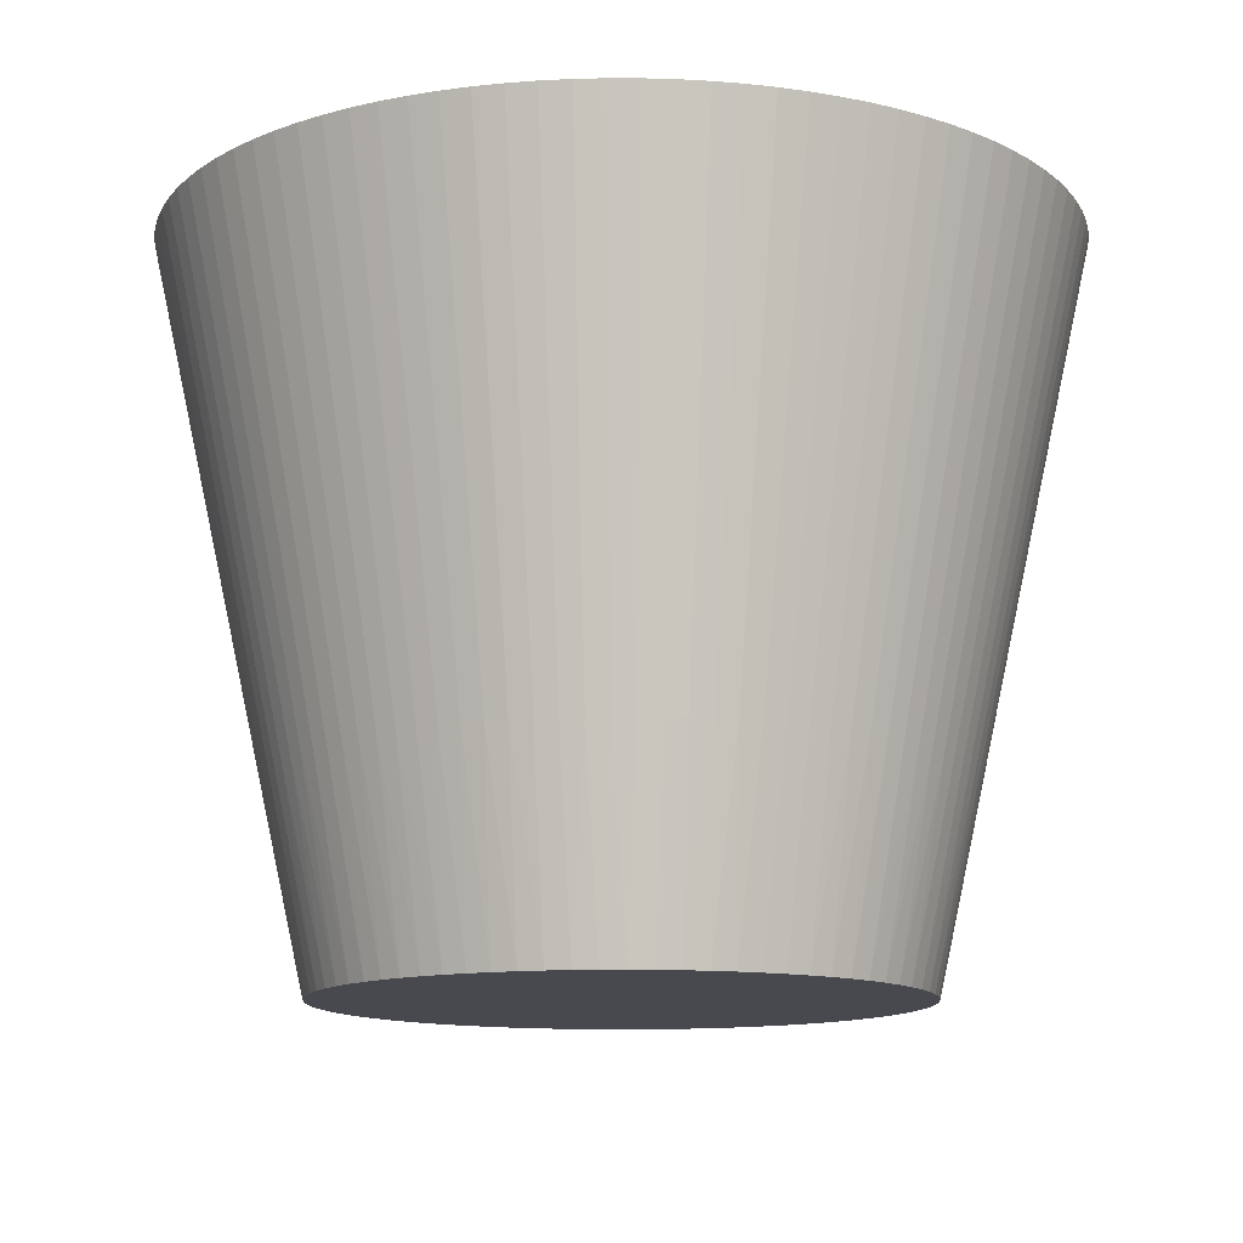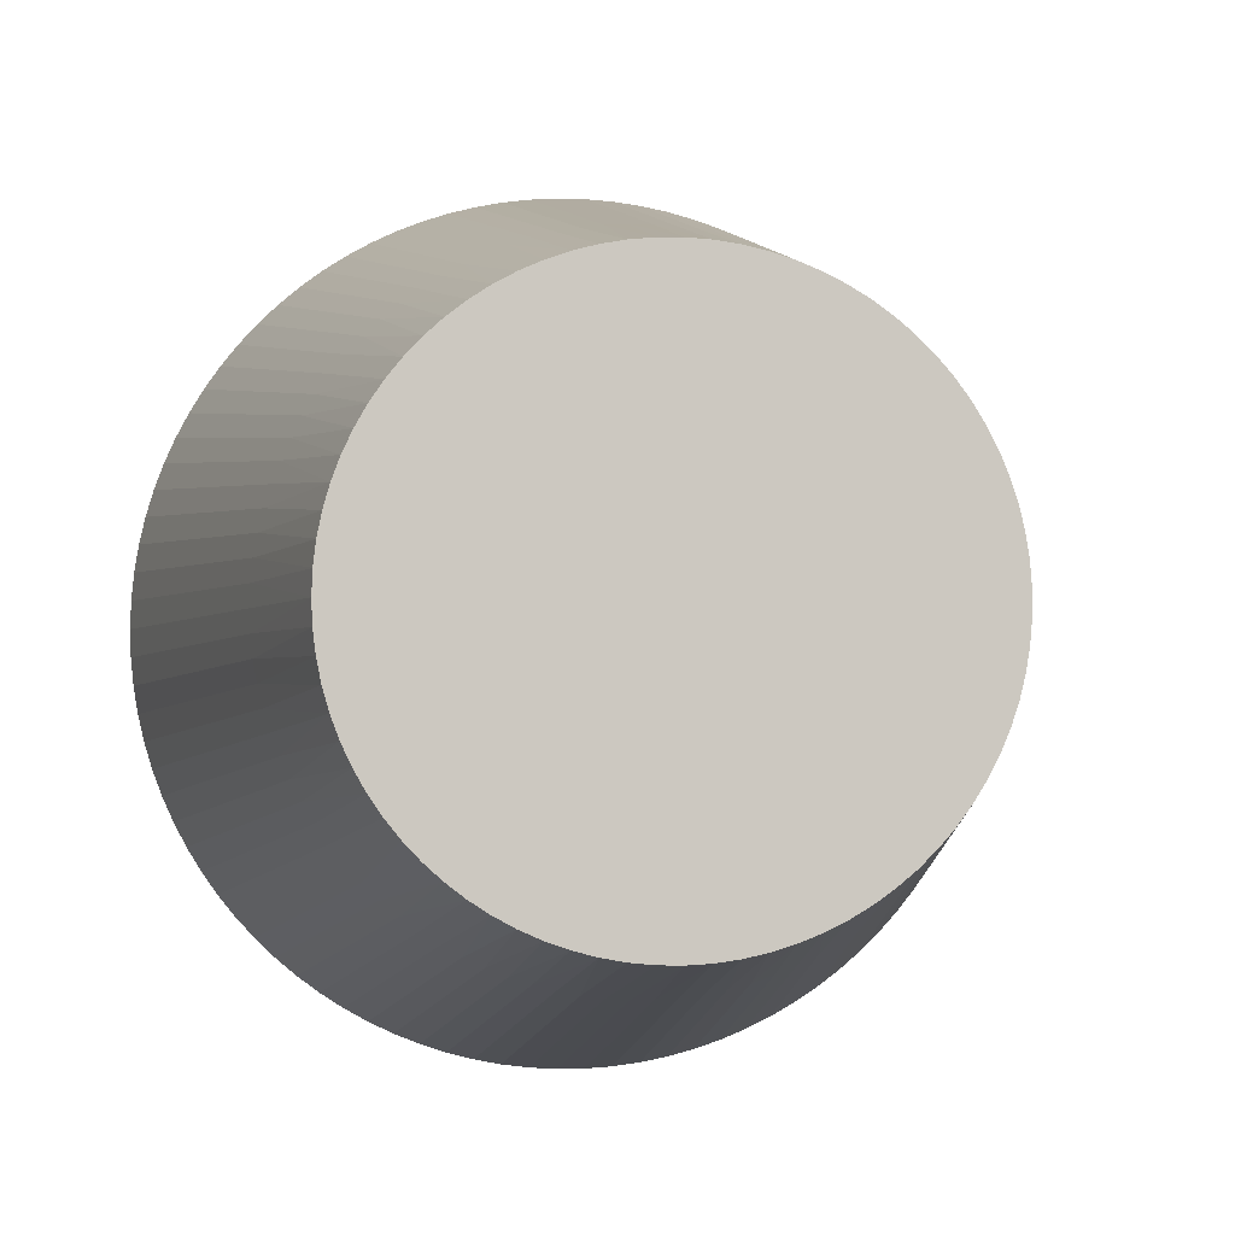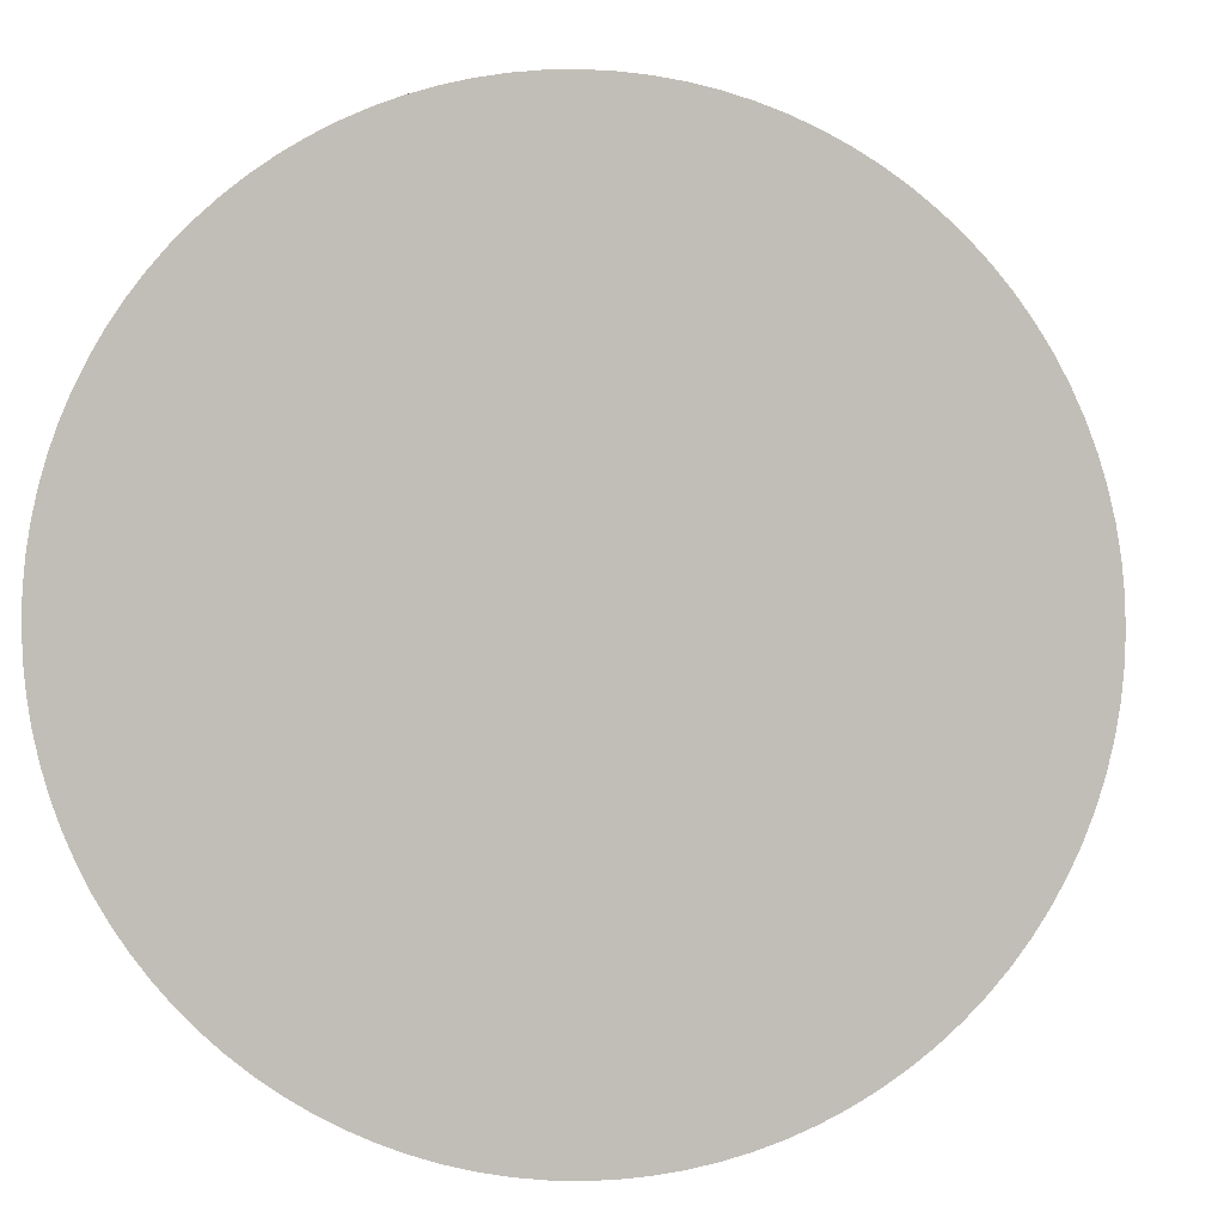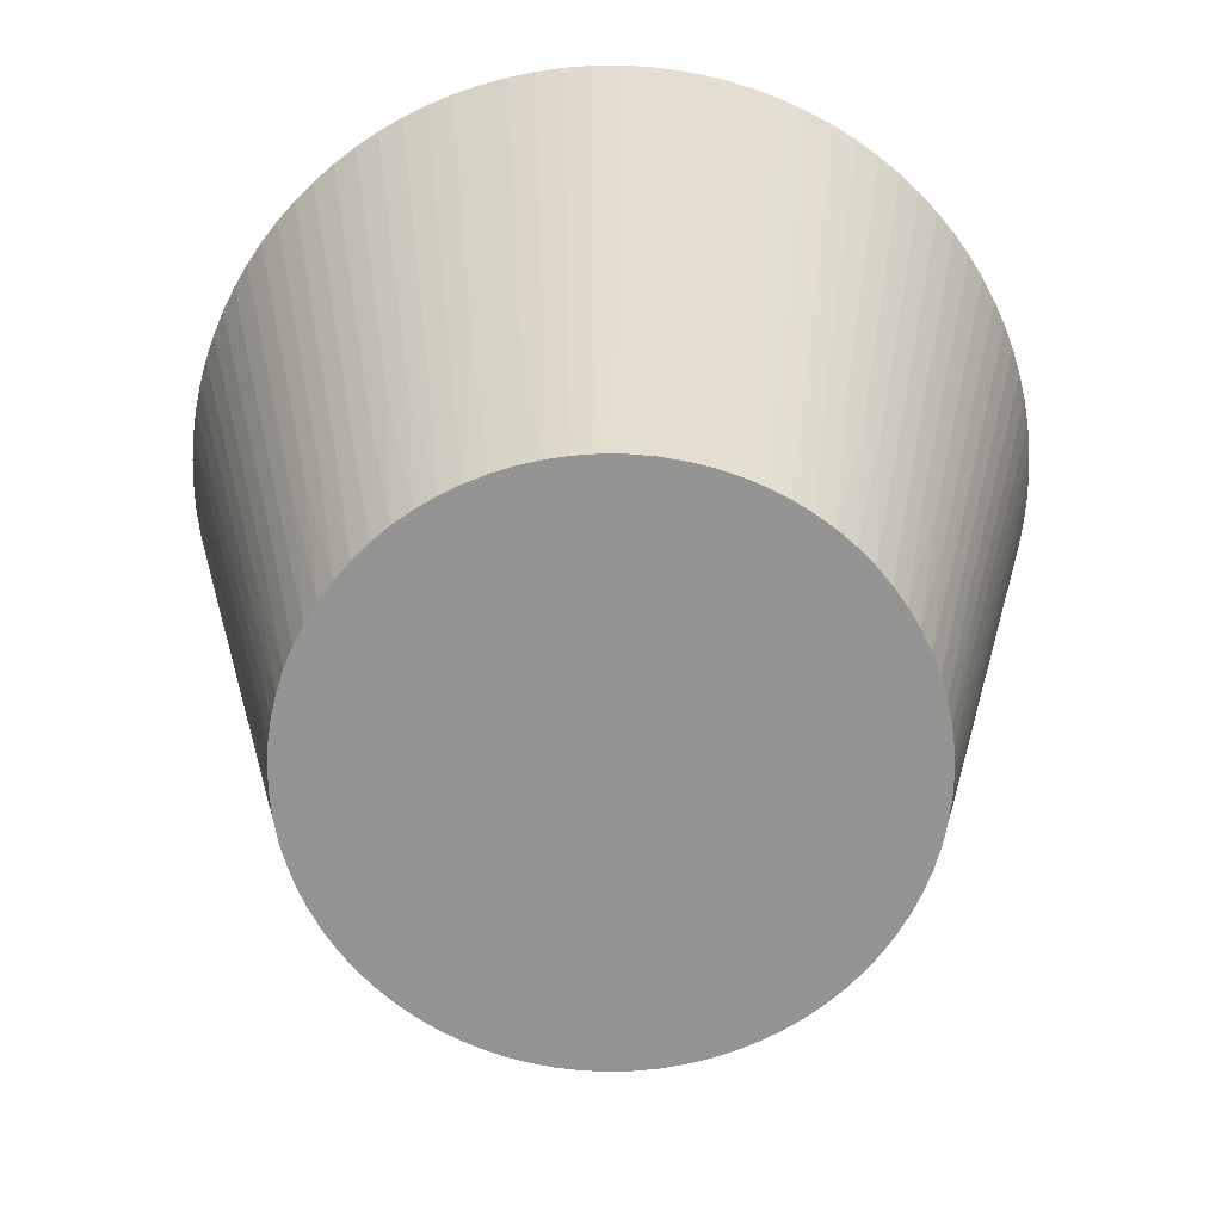
<metadata>
{"format":"obj","ext":"obj","renderer":"f3d","projection":"perspective","resolution":1024,"background":"white","views":[{"elev":-12.6,"azim":7.0,"up":"+Z"},{"elev":-2.3,"azim":172.3,"up":"+Y"},{"elev":2.2,"azim":6.4,"up":"+Y"},{"elev":-66.9,"azim":-149.8,"up":"+Z"}]}
</metadata>
<code>
o Body1
v 32.5 0 -80
v 32.4 -2.582 -80
v 32.4 2.582 -80
v 32.09 5.148 -80
v 32.09 -5.148 -80
v 31.58 7.681 -80
v 31.58 -7.681 -80
v 30.87 10.17 -80
v 30.87 -10.17 -80
v 29.96 12.59 -80
v 29.96 -12.59 -80
v 28.87 14.93 -80
v 28.87 -14.93 -80
v 27.59 17.17 -80
v 27.59 -17.17 -80
v 26.14 19.31 -80
v 26.14 -19.31 -80
v 24.52 21.33 -80
v 24.52 -21.33 -80
v 22.75 23.21 -80
v 22.75 -23.21 -80
v 20.84 24.94 -80
v 20.84 -24.94 -80
v 18.79 26.52 -80
v 18.79 -26.52 -80
v 16.62 27.93 -80
v 16.62 -27.93 -80
v 14.35 29.16 -80
v 14.35 -29.16 -80
v 11.99 30.21 -80
v 11.99 -30.21 -80
v 9.55 31.07 -80
v 9.55 -31.07 -80
v 7.052 31.73 -80
v 7.052 -31.73 -80
v 4.509 32.19 -80
v 4.509 -32.19 -80
v 1.937 32.44 -80
v 1.937 -32.44 -80
v -0.6462 32.49 -80
v -0.6462 -32.49 -80
v -3.226 32.34 -80
v -3.226 -32.34 -80
v -5.785 31.98 -80
v -5.785 -31.98 -80
v -8.308 31.42 -80
v -8.308 -31.42 -80
v -10.78 30.66 -80
v -10.78 -30.66 -80
v -13.18 29.71 -80
v -13.18 -29.71 -80
v -15.5 28.57 -80
v -15.5 -28.57 -80
v -17.72 27.25 -80
v -17.72 -27.25 -80
v -19.83 25.75 -80
v -19.83 -25.75 -80
v -21.81 24.09 -80
v -21.81 -24.09 -80
v -23.66 22.29 -80
v -23.66 -22.29 -80
v -25.35 20.34 -80
v -25.35 -20.34 -80
v -26.89 18.26 -80
v -26.89 -18.26 -80
v -28.25 16.06 -80
v -28.25 -16.06 -80
v -29.44 13.77 -80
v -29.44 -13.77 -80
v -30.44 11.39 -80
v -30.44 -11.39 -80
v -31.25 8.931 -80
v -31.25 -8.931 -80
v -31.86 6.42 -80
v -31.86 -6.42 -80
v -32.27 3.868 -80
v -32.27 -3.868 -80
v -32.47 1.292 -80
v -32.47 -1.292 -80
v 50 0 0
v 49.9 3.204 0
v 49.9 -3.204 0
v 49.59 -6.394 0
v 49.59 6.394 0
v 49.08 -9.558 0
v 49.08 9.558 0
v 48.36 -12.68 0
v 48.36 12.68 0
v 47.45 -15.76 0
v 47.45 15.76 0
v 46.35 -18.76 0
v 46.35 18.76 0
v 45.05 -21.69 0
v 45.05 21.69 0
v 43.57 -24.54 0
v 43.57 24.54 0
v 41.9 -27.28 0
v 41.9 27.28 0
v 40.07 -29.91 0
v 40.07 29.91 0
v 38.07 -32.41 0
v 38.07 32.41 0
v 35.92 -34.78 0
v 35.92 34.78 0
v 33.62 -37.01 0
v 33.62 37.01 0
v 31.17 -39.09 0
v 31.17 39.09 0
v 28.61 -41.01 0
v 28.61 41.01 0
v 25.92 -42.76 0
v 25.92 42.76 0
v 23.13 -44.33 0
v 23.13 44.33 0
v 20.24 -45.72 0
v 20.24 45.72 0
v 17.27 -46.92 0
v 17.27 46.92 0
v 14.23 -47.93 0
v 14.23 47.93 0
v 11.13 -48.75 0
v 11.13 48.75 0
v 7.98 -49.36 0
v 7.98 49.36 0
v 4.801 -49.77 0
v 4.801 49.77 0
v 1.603 -49.97 0
v 1.603 49.97 0
v -1.603 -49.97 0
v -1.603 49.97 0
v -4.801 -49.77 0
v -4.801 49.77 0
v -7.98 -49.36 0
v -7.98 49.36 0
v -11.13 -48.75 0
v -11.13 48.75 0
v -14.23 -47.93 0
v -14.23 47.93 0
v -17.27 -46.92 0
v -17.27 46.92 0
v -20.24 -45.72 0
v -20.24 45.72 0
v -23.13 -44.33 0
v -23.13 44.33 0
v -25.92 -42.76 0
v -25.92 42.76 0
v -28.61 -41.01 0
v -28.61 41.01 0
v -31.17 -39.09 0
v -31.17 39.09 0
v -33.62 -37.01 0
v -33.62 37.01 0
v -35.92 -34.78 0
v -35.92 34.78 0
v -38.07 -32.41 0
v -38.07 32.41 0
v -40.07 -29.91 0
v -40.07 29.91 0
v -41.9 -27.28 0
v -41.9 27.28 0
v -43.57 -24.54 0
v -43.57 24.54 0
v -45.05 -21.69 0
v -45.05 21.69 0
v -46.35 -18.76 0
v -46.35 18.76 0
v -47.45 -15.76 0
v -47.45 15.76 0
v -48.36 -12.68 0
v -48.36 12.68 0
v -49.08 -9.558 0
v -49.08 9.558 0
v -49.59 -6.394 0
v -49.59 6.394 0
v -49.9 -3.204 0
v -49.9 3.204 0
v -50 -0 0
v 37.42 -2.403 -57.14
v 37.5 0 -57.14
v 37.42 2.403 -57.14
v 37.19 4.795 -57.14
v 36.81 7.168 -57.14
v 36.27 9.512 -57.14
v 35.59 11.82 -57.14
v 34.76 14.07 -57.14
v 33.79 16.27 -57.14
v 32.67 18.4 -57.14
v 31.43 20.46 -57.14
v 30.05 22.43 -57.14
v 28.55 24.31 -57.14
v 26.94 26.09 -57.14
v 25.21 27.76 -57.14
v 23.38 29.32 -57.14
v 21.45 30.76 -57.14
v 19.44 32.07 -57.14
v 17.35 33.25 -57.14
v 15.18 34.29 -57.14
v 12.95 35.19 -57.14
v 10.67 35.95 -57.14
v 8.345 36.56 -57.14
v 5.985 37.02 -57.14
v 3.601 37.33 -57.14
v 1.202 37.48 -57.14
v -1.202 37.48 -57.14
v -3.601 37.33 -57.14
v -5.985 37.02 -57.14
v -8.345 36.56 -57.14
v -10.67 35.95 -57.14
v -12.95 35.19 -57.14
v -15.18 34.29 -57.14
v -17.35 33.25 -57.14
v -19.44 32.07 -57.14
v -21.45 30.76 -57.14
v -23.38 29.32 -57.14
v -25.21 27.76 -57.14
v -26.94 26.09 -57.14
v -28.55 24.31 -57.14
v -30.05 22.43 -57.14
v -31.43 20.46 -57.14
v -32.67 18.4 -57.14
v -33.79 16.27 -57.14
v -34.76 14.07 -57.14
v -35.59 11.82 -57.14
v -36.27 9.512 -57.14
v -36.81 7.168 -57.14
v -37.19 4.795 -57.14
v -37.42 2.403 -57.14
v -37.5 0 -57.14
v -37.42 -2.403 -57.14
v -37.19 -4.795 -57.14
v -36.81 -7.168 -57.14
v -36.27 -9.512 -57.14
v -35.59 -11.82 -57.14
v -34.76 -14.07 -57.14
v -33.79 -16.27 -57.14
v -32.67 -18.4 -57.14
v -31.43 -20.46 -57.14
v -30.05 -22.43 -57.14
v -28.55 -24.31 -57.14
v -26.94 -26.09 -57.14
v -25.21 -27.76 -57.14
v -23.38 -29.32 -57.14
v -21.45 -30.76 -57.14
v -19.44 -32.07 -57.14
v -17.35 -33.25 -57.14
v -15.18 -34.29 -57.14
v -12.95 -35.19 -57.14
v -10.67 -35.95 -57.14
v -8.345 -36.56 -57.14
v -5.985 -37.02 -57.14
v -3.601 -37.33 -57.14
v -1.202 -37.48 -57.14
v 1.202 -37.48 -57.14
v 3.601 -37.33 -57.14
v 5.985 -37.02 -57.14
v 8.345 -36.56 -57.14
v 10.67 -35.95 -57.14
v 12.95 -35.19 -57.14
v 15.18 -34.29 -57.14
v 17.35 -33.25 -57.14
v 19.44 -32.07 -57.14
v 21.45 -30.76 -57.14
v 23.38 -29.32 -57.14
v 25.21 -27.76 -57.14
v 26.94 -26.09 -57.14
v 28.55 -24.31 -57.14
v 30.05 -22.43 -57.14
v 31.43 -20.46 -57.14
v 32.67 -18.4 -57.14
v 33.79 -16.27 -57.14
v 34.76 -14.07 -57.14
v 35.59 -11.82 -57.14
v 36.27 -9.512 -57.14
v 36.81 -7.168 -57.14
v 37.19 -4.795 -57.14
f 1 2 3
f 3 2 4
f 4 2 5
f 4 5 6
f 6 5 7
f 6 7 8
f 8 7 9
f 8 9 10
f 10 9 11
f 10 11 12
f 12 11 13
f 12 13 14
f 14 13 15
f 14 15 16
f 16 15 17
f 16 17 18
f 18 17 19
f 18 19 20
f 20 19 21
f 20 21 22
f 22 21 23
f 22 23 24
f 24 23 25
f 24 25 26
f 26 25 27
f 26 27 28
f 28 27 29
f 28 29 30
f 30 29 31
f 30 31 32
f 32 31 33
f 32 33 34
f 34 33 35
f 34 35 36
f 36 35 37
f 36 37 38
f 38 37 39
f 38 39 40
f 40 39 41
f 40 41 42
f 42 41 43
f 42 43 44
f 44 43 45
f 44 45 46
f 46 45 47
f 46 47 48
f 48 47 49
f 48 49 50
f 50 49 51
f 50 51 52
f 52 51 53
f 52 53 54
f 54 53 55
f 54 55 56
f 56 55 57
f 56 57 58
f 58 57 59
f 58 59 60
f 60 59 61
f 60 61 62
f 62 61 63
f 62 63 64
f 64 63 65
f 64 65 66
f 66 65 67
f 66 67 68
f 68 67 69
f 68 69 70
f 70 69 71
f 70 71 72
f 72 71 73
f 72 73 74
f 74 73 75
f 74 75 76
f 76 75 77
f 76 77 78
f 78 77 79
f 80 81 82
f 82 81 83
f 83 81 84
f 83 84 85
f 85 84 86
f 85 86 87
f 87 86 88
f 87 88 89
f 89 88 90
f 89 90 91
f 91 90 92
f 91 92 93
f 93 92 94
f 93 94 95
f 95 94 96
f 95 96 97
f 97 96 98
f 97 98 99
f 99 98 100
f 99 100 101
f 101 100 102
f 101 102 103
f 103 102 104
f 103 104 105
f 105 104 106
f 105 106 107
f 107 106 108
f 107 108 109
f 109 108 110
f 109 110 111
f 111 110 112
f 111 112 113
f 113 112 114
f 113 114 115
f 115 114 116
f 115 116 117
f 117 116 118
f 117 118 119
f 119 118 120
f 119 120 121
f 121 120 122
f 121 122 123
f 123 122 124
f 123 124 125
f 125 124 126
f 125 126 127
f 127 126 128
f 127 128 129
f 129 128 130
f 129 130 131
f 131 130 132
f 131 132 133
f 133 132 134
f 133 134 135
f 135 134 136
f 135 136 137
f 137 136 138
f 137 138 139
f 139 138 140
f 139 140 141
f 141 140 142
f 141 142 143
f 143 142 144
f 143 144 145
f 145 144 146
f 145 146 147
f 147 146 148
f 147 148 149
f 149 148 150
f 149 150 151
f 151 150 152
f 151 152 153
f 153 152 154
f 153 154 155
f 155 154 156
f 155 156 157
f 157 156 158
f 157 158 159
f 159 158 160
f 159 160 161
f 161 160 162
f 161 162 163
f 163 162 164
f 163 164 165
f 165 164 166
f 165 166 167
f 167 166 168
f 167 168 169
f 169 168 170
f 169 170 171
f 171 170 172
f 171 172 173
f 173 172 174
f 173 174 175
f 175 174 176
f 175 176 177
f 82 178 80
f 80 178 179
f 80 179 81
f 81 179 180
f 81 180 84
f 84 180 181
f 84 181 86
f 86 181 182
f 86 182 88
f 88 182 183
f 88 183 90
f 90 183 184
f 90 184 92
f 92 184 185
f 92 185 94
f 94 185 186
f 94 186 96
f 96 186 187
f 96 187 98
f 98 187 188
f 98 188 100
f 100 188 189
f 100 189 102
f 102 189 190
f 102 190 104
f 104 190 191
f 104 191 106
f 106 191 192
f 106 192 108
f 108 192 193
f 108 193 110
f 110 193 194
f 110 194 112
f 112 194 195
f 112 195 114
f 114 195 196
f 114 196 116
f 116 196 197
f 116 197 118
f 118 197 198
f 118 198 120
f 120 198 199
f 120 199 122
f 122 199 200
f 122 200 124
f 124 200 201
f 124 201 126
f 126 201 202
f 126 202 128
f 128 202 203
f 128 203 130
f 130 203 204
f 130 204 132
f 132 204 205
f 132 205 134
f 134 205 206
f 134 206 136
f 136 206 207
f 136 207 138
f 138 207 208
f 138 208 140
f 140 208 209
f 140 209 142
f 142 209 210
f 142 210 144
f 144 210 211
f 144 211 146
f 146 211 212
f 146 212 148
f 148 212 213
f 148 213 150
f 150 213 214
f 150 214 152
f 152 214 215
f 152 215 154
f 154 215 216
f 154 216 156
f 156 216 217
f 156 217 158
f 158 217 218
f 158 218 160
f 160 218 219
f 160 219 162
f 162 219 220
f 162 220 164
f 164 220 221
f 164 221 166
f 166 221 222
f 166 222 168
f 168 222 223
f 168 223 170
f 170 223 224
f 170 224 172
f 172 224 225
f 172 225 174
f 174 225 226
f 174 226 176
f 176 226 227
f 176 227 177
f 177 227 228
f 177 228 175
f 175 228 229
f 175 229 173
f 173 229 230
f 173 230 171
f 171 230 231
f 171 231 169
f 169 231 232
f 169 232 167
f 167 232 233
f 167 233 165
f 165 233 234
f 165 234 163
f 163 234 235
f 163 235 161
f 161 235 236
f 161 236 159
f 159 236 237
f 159 237 157
f 157 237 238
f 157 238 155
f 155 238 239
f 155 239 153
f 153 239 240
f 153 240 151
f 151 240 241
f 151 241 149
f 149 241 242
f 149 242 147
f 147 242 243
f 147 243 145
f 145 243 244
f 145 244 143
f 143 244 245
f 143 245 141
f 141 245 246
f 141 246 139
f 139 246 247
f 139 247 137
f 137 247 248
f 137 248 135
f 135 248 249
f 135 249 133
f 133 249 250
f 133 250 131
f 131 250 251
f 131 251 129
f 129 251 252
f 129 252 127
f 127 252 253
f 127 253 125
f 125 253 254
f 125 254 123
f 123 254 255
f 123 255 121
f 121 255 256
f 121 256 119
f 119 256 257
f 119 257 117
f 117 257 258
f 117 258 115
f 115 258 259
f 115 259 113
f 113 259 260
f 113 260 111
f 111 260 261
f 111 261 109
f 109 261 262
f 109 262 107
f 107 262 263
f 107 263 105
f 105 263 264
f 105 264 103
f 103 264 265
f 103 265 101
f 101 265 266
f 101 266 99
f 99 266 267
f 99 267 97
f 97 267 268
f 97 268 95
f 95 268 269
f 95 269 93
f 93 269 270
f 93 270 91
f 91 270 271
f 91 271 89
f 89 271 272
f 89 272 87
f 87 272 273
f 87 273 85
f 85 273 274
f 85 274 83
f 83 274 275
f 83 275 82
f 82 275 178
f 3 180 1
f 1 180 179
f 1 179 178
f 180 3 181
f 181 3 4
f 181 4 182
f 182 4 6
f 182 6 183
f 183 6 8
f 183 8 184
f 184 8 185
f 8 10 185
f 185 10 186
f 10 12 186
f 186 12 187
f 12 14 187
f 187 14 188
f 14 16 188
f 188 16 189
f 189 16 190
f 190 16 18
f 190 18 191
f 191 18 20
f 191 20 192
f 192 20 22
f 192 22 193
f 193 22 24
f 193 24 194
f 194 24 195
f 24 26 195
f 195 26 196
f 26 28 196
f 196 28 197
f 28 30 197
f 197 30 198
f 30 32 198
f 198 32 199
f 32 34 199
f 199 34 200
f 200 34 201
f 201 34 36
f 201 36 202
f 202 36 38
f 202 38 203
f 203 38 40
f 203 40 204
f 204 40 42
f 204 42 205
f 205 42 206
f 42 44 206
f 206 44 207
f 44 46 207
f 207 46 208
f 46 48 208
f 208 48 209
f 48 50 209
f 209 50 210
f 210 50 211
f 211 50 52
f 211 52 212
f 212 52 54
f 212 54 213
f 213 54 56
f 213 56 214
f 214 56 58
f 214 58 215
f 215 58 216
f 58 60 216
f 216 60 217
f 60 62 217
f 217 62 218
f 62 64 218
f 218 64 219
f 64 66 219
f 219 66 220
f 220 66 221
f 221 66 68
f 221 68 222
f 222 68 70
f 222 70 223
f 223 70 72
f 223 72 224
f 224 72 74
f 224 74 225
f 225 74 226
f 74 76 226
f 226 76 227
f 76 78 227
f 227 78 228
f 78 79 228
f 228 79 229
f 79 77 229
f 229 77 230
f 77 75 230
f 230 75 231
f 231 75 232
f 232 75 73
f 232 73 233
f 233 73 71
f 233 71 234
f 234 71 69
f 234 69 235
f 235 69 67
f 235 67 236
f 236 67 237
f 67 65 237
f 237 65 238
f 65 63 238
f 238 63 239
f 63 61 239
f 239 61 240
f 61 59 240
f 240 59 241
f 241 59 242
f 242 59 57
f 242 57 243
f 243 57 55
f 243 55 244
f 244 55 53
f 244 53 245
f 245 53 51
f 245 51 246
f 246 51 247
f 51 49 247
f 247 49 248
f 49 47 248
f 248 47 249
f 47 45 249
f 249 45 250
f 45 43 250
f 250 43 251
f 251 43 252
f 252 43 41
f 252 41 253
f 253 41 39
f 253 39 254
f 254 39 37
f 254 37 255
f 255 37 35
f 255 35 256
f 256 35 257
f 35 33 257
f 257 33 258
f 33 31 258
f 258 31 259
f 31 29 259
f 259 29 260
f 29 27 260
f 260 27 261
f 27 25 261
f 261 25 262
f 262 25 263
f 263 25 23
f 263 23 264
f 264 23 21
f 264 21 265
f 265 21 19
f 265 19 266
f 266 19 17
f 266 17 267
f 267 17 268
f 17 15 268
f 268 15 269
f 15 13 269
f 269 13 270
f 13 11 270
f 270 11 271
f 11 9 271
f 271 9 272
f 272 9 273
f 273 9 7
f 273 7 274
f 274 7 5
f 274 5 275
f 275 5 2
f 275 2 178
f 178 2 1

</code>
